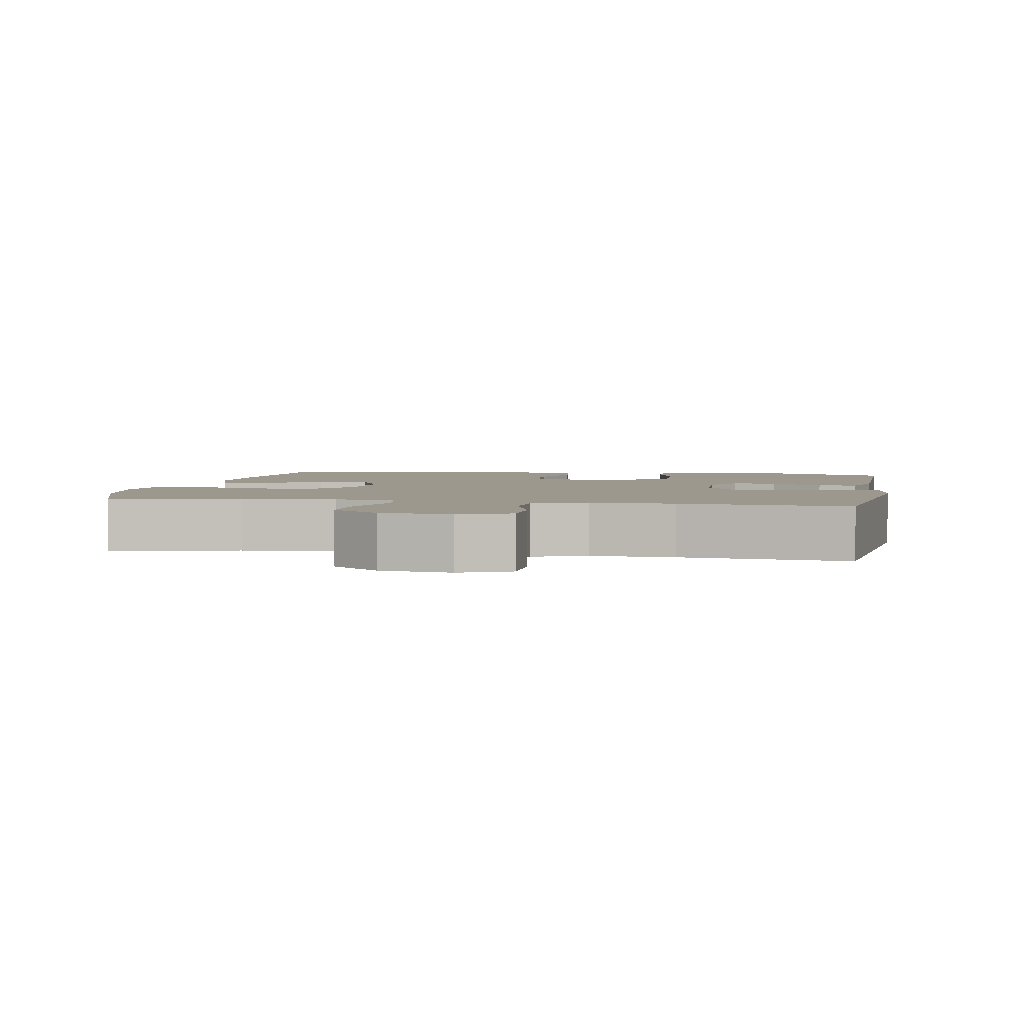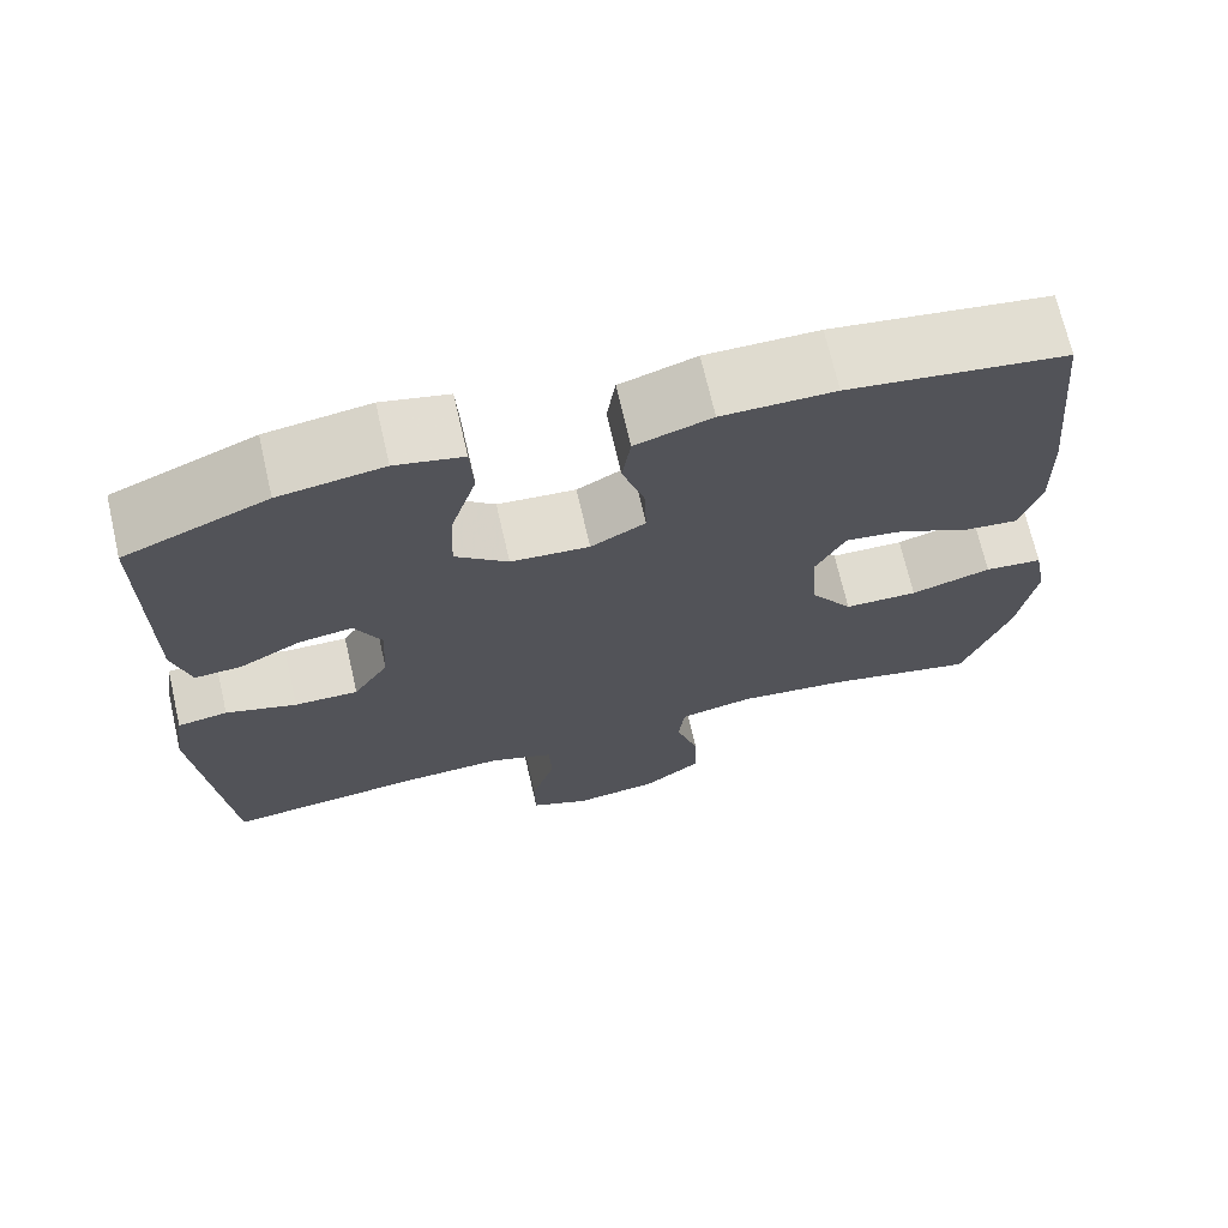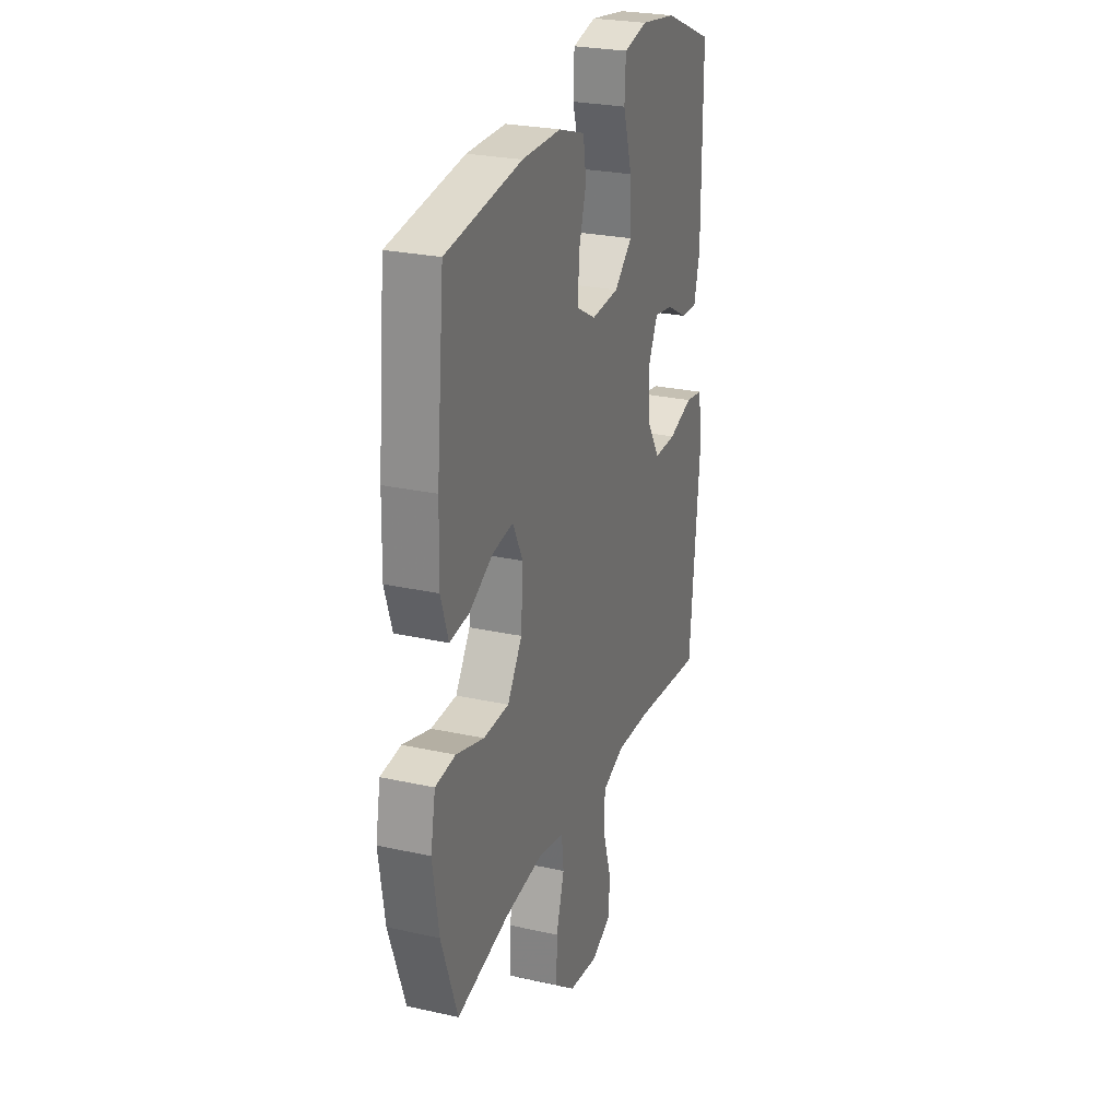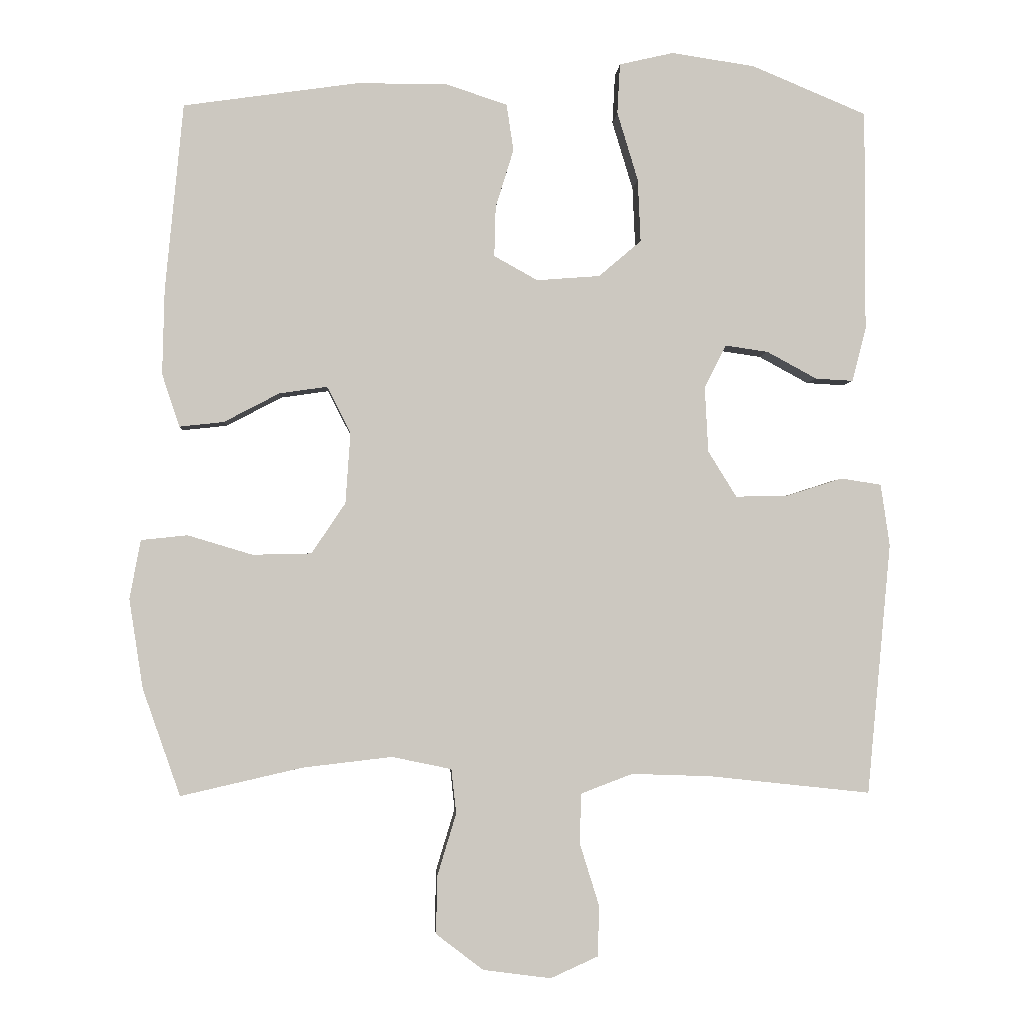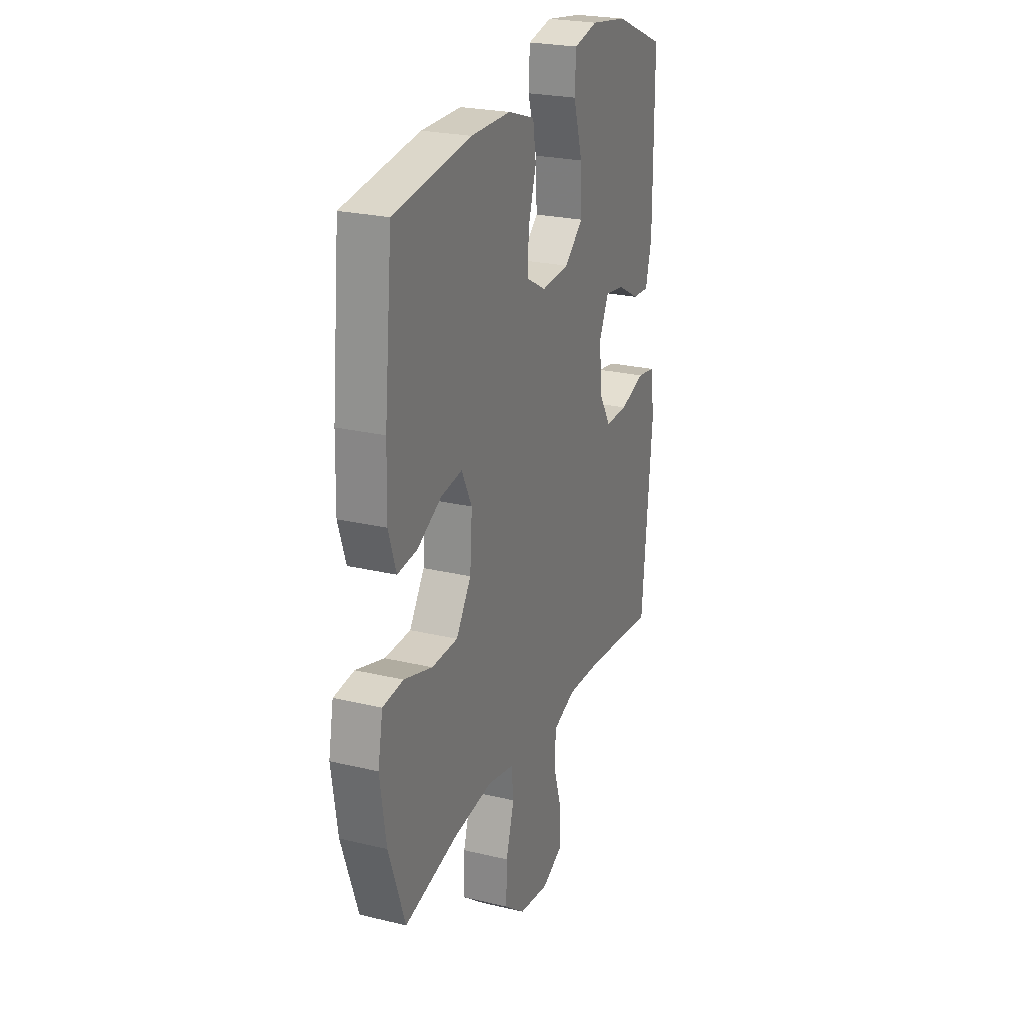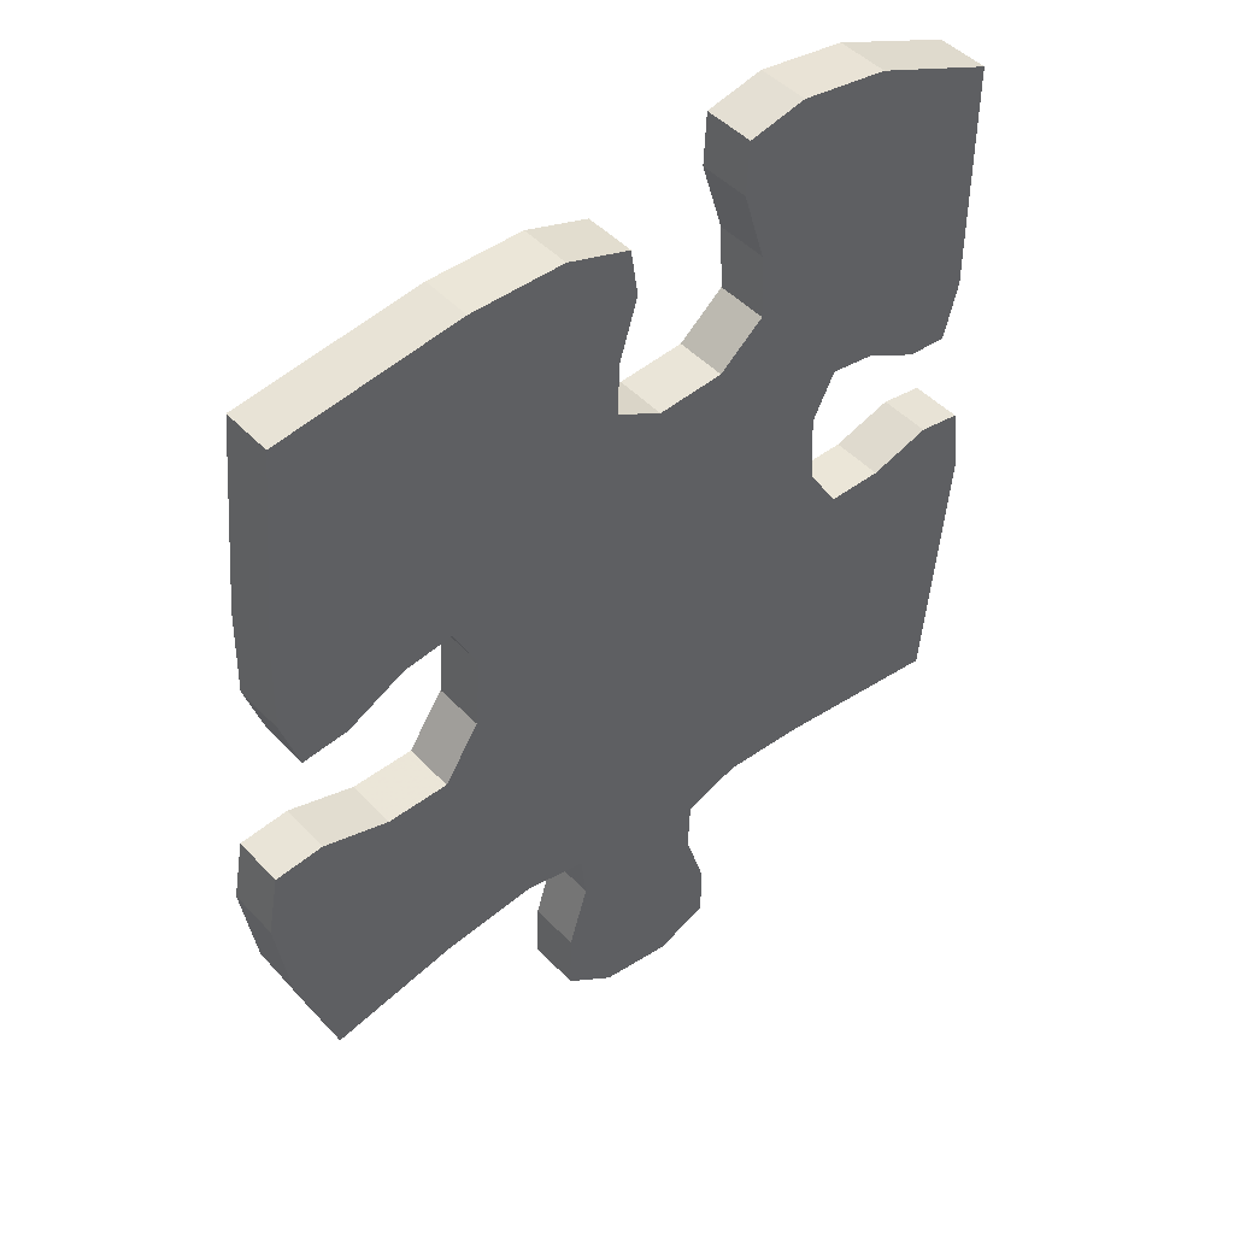
<metadata>
{"format":"obj","ext":"obj","renderer":"f3d","projection":"perspective","resolution":1024,"background":"white","views":[{"elev":3.2,"azim":-169.6,"up":"+Y"},{"elev":70.3,"azim":-13.0,"up":"+Z"},{"elev":26.0,"azim":109.4,"up":"+Z"},{"elev":-2.2,"azim":176.6,"up":"+Z"},{"elev":24.2,"azim":111.6,"up":"+Z"},{"elev":46.3,"azim":139.9,"up":"+Z"}]}
</metadata>
<code>
v -0.5 0.07 0.5
v -0.335 0.07 0.569
v -0.215 0.07 0.587
v -0.137 0.07 0.569
v -0.133 0.07 0.497
v -0.163 0.07 0.398
v -0.167 0.07 0.308
v -0.106 0.07 0.256
v -0.015 0.07 0.249
v 0.048 0.07 0.284
v 0.046 0.07 0.356
v 0.02 0.07 0.44
v 0.03 0.07 0.507
v 0.118 0.07 0.536
v 0.248 0.07 0.536
v 0.5 0.07 0.5
v 0.526 0.07 0.231
v 0.529 0.07 0.108
v 0.504 0.07 0.032
v 0.44 0.07 0.039
v 0.36 0.07 0.081
v 0.291 0.07 0.091
v 0.257 0.07 0.024
v 0.264 0.07 -0.078
v 0.313 0.07 -0.151
v 0.398 0.07 -0.153
v 0.491 0.07 -0.125
v 0.558 0.07 -0.132
v 0.574 0.07 -0.217
v 0.554 0.07 -0.346
v 0.5 0.07 -0.5
v 0.325 0.07 -0.46
v 0.196 0.07 -0.445
v 0.11 0.07 -0.463
v 0.103 0.07 -0.527
v 0.13 0.07 -0.616
v 0.132 0.07 -0.7
v 0.064 0.07 -0.752
v -0.034 0.07 -0.765
v -0.103 0.07 -0.734
v -0.104 0.07 -0.66
v -0.076 0.07 -0.57
v -0.079 0.07 -0.499
v -0.153 0.07 -0.471
v -0.268 0.07 -0.475
v -0.5 0.07 -0.5
v -0.534 0.07 -0.138
v -0.521 0.07 -0.049
v -0.463 0.07 -0.04
v -0.381 0.07 -0.066
v -0.307 0.07 -0.067
v -0.266 0.07 -0.001
v -0.261 0.07 0.093
v -0.292 0.07 0.155
v -0.354 0.07 0.146
v -0.426 0.07 0.107
v -0.48 0.07 0.104
v -0.5 0.07 0.181
v -0.5 0 0.5
v -0.335 0 0.569
v -0.215 0 0.587
v -0.137 0 0.569
v -0.133 0 0.497
v -0.163 0 0.398
v -0.167 0 0.308
v -0.106 0 0.256
v -0.015 0 0.249
v 0.048 0 0.284
v 0.046 0 0.356
v 0.02 0 0.44
v 0.03 0 0.507
v 0.118 0 0.536
v 0.248 0 0.536
v 0.5 0 0.5
v 0.526 0 0.231
v 0.529 0 0.108
v 0.504 0 0.032
v 0.44 0 0.039
v 0.36 0 0.081
v 0.291 0 0.091
v 0.257 0 0.024
v 0.264 0 -0.078
v 0.313 0 -0.151
v 0.398 0 -0.153
v 0.491 0 -0.125
v 0.558 0 -0.132
v 0.574 0 -0.217
v 0.554 0 -0.346
v 0.5 0 -0.5
v 0.325 0 -0.46
v 0.196 0 -0.445
v 0.11 0 -0.463
v 0.103 0 -0.527
v 0.13 0 -0.616
v 0.132 0 -0.7
v 0.064 0 -0.752
v -0.034 0 -0.765
v -0.103 0 -0.734
v -0.104 0 -0.66
v -0.076 0 -0.57
v -0.079 0 -0.499
v -0.153 0 -0.471
v -0.268 0 -0.475
v -0.5 0 -0.5
v -0.534 0 -0.138
v -0.521 0 -0.049
v -0.463 0 -0.04
v -0.381 0 -0.066
v -0.307 0 -0.067
v -0.266 0 -0.001
v -0.261 0 0.093
v -0.292 0 0.155
v -0.354 0 0.146
v -0.426 0 0.107
v -0.48 0 0.104
v -0.5 0 0.181
f 4 5 6
f 3 4 6
f 2 3 6
f 1 2 6
f 58 1 6
f 57 58 6
f 56 57 6
f 55 56 6
f 54 55 6 7
f 53 54 7 8
f 52 53 8 9
f 51 52 9 10
f 48 49 50
f 47 48 50
f 46 47 50
f 45 46 50
f 44 45 50 51
f 43 44 51 10
f 40 41 42
f 39 40 42
f 38 39 42
f 37 38 42
f 36 37 42
f 35 36 42
f 42 43 10
f 35 42 10
f 34 35 10
f 30 31 32
f 29 30 32
f 28 29 32
f 27 28 32
f 26 27 32
f 25 26 32 33
f 24 25 33 34
f 19 20 21
f 18 19 21
f 17 18 21
f 16 17 21
f 15 16 21
f 14 15 21
f 13 14 21
f 12 13 21
f 11 12 21
f 11 21 22
f 34 10 11
f 24 34 11
f 23 24 11
f 11 22 23
f 64 63 62
f 64 62 61
f 64 61 60
f 64 60 59
f 64 59 116
f 64 116 115
f 64 115 114
f 64 114 113
f 65 64 113 112
f 66 65 112 111
f 67 66 111 110
f 68 67 110 109
f 108 107 106
f 108 106 105
f 108 105 104
f 108 104 103
f 109 108 103 102
f 68 109 102 101
f 100 99 98
f 100 98 97
f 100 97 96
f 100 96 95
f 100 95 94
f 100 94 93
f 68 101 100
f 68 100 93
f 68 93 92
f 90 89 88
f 90 88 87
f 90 87 86
f 90 86 85
f 90 85 84
f 91 90 84 83
f 92 91 83 82
f 79 78 77
f 79 77 76
f 79 76 75
f 79 75 74
f 79 74 73
f 79 73 72
f 79 72 71
f 79 71 70
f 79 70 69
f 80 79 69
f 69 68 92
f 69 92 82
f 69 82 81
f 81 80 69
f 1 59 60 2
f 2 60 61 3
f 3 61 62 4
f 4 62 63 5
f 5 63 64 6
f 6 64 65 7
f 7 65 66 8
f 8 66 67 9
f 9 67 68 10
f 10 68 69 11
f 11 69 70 12
f 12 70 71 13
f 13 71 72 14
f 14 72 73 15
f 15 73 74 16
f 16 74 75 17
f 17 75 76 18
f 18 76 77 19
f 19 77 78 20
f 20 78 79 21
f 21 79 80 22
f 22 80 81 23
f 23 81 82 24
f 24 82 83 25
f 25 83 84 26
f 26 84 85 27
f 27 85 86 28
f 28 86 87 29
f 29 87 88 30
f 30 88 89 31
f 31 89 90 32
f 32 90 91 33
f 33 91 92 34
f 34 92 93 35
f 35 93 94 36
f 36 94 95 37
f 37 95 96 38
f 38 96 97 39
f 39 97 98 40
f 40 98 99 41
f 41 99 100 42
f 42 100 101 43
f 43 101 102 44
f 44 102 103 45
f 45 103 104 46
f 46 104 105 47
f 47 105 106 48
f 48 106 107 49
f 49 107 108 50
f 50 108 109 51
f 51 109 110 52
f 52 110 111 53
f 53 111 112 54
f 54 112 113 55
f 55 113 114 56
f 56 114 115 57
f 57 115 116 58
f 58 116 59 1

</code>
